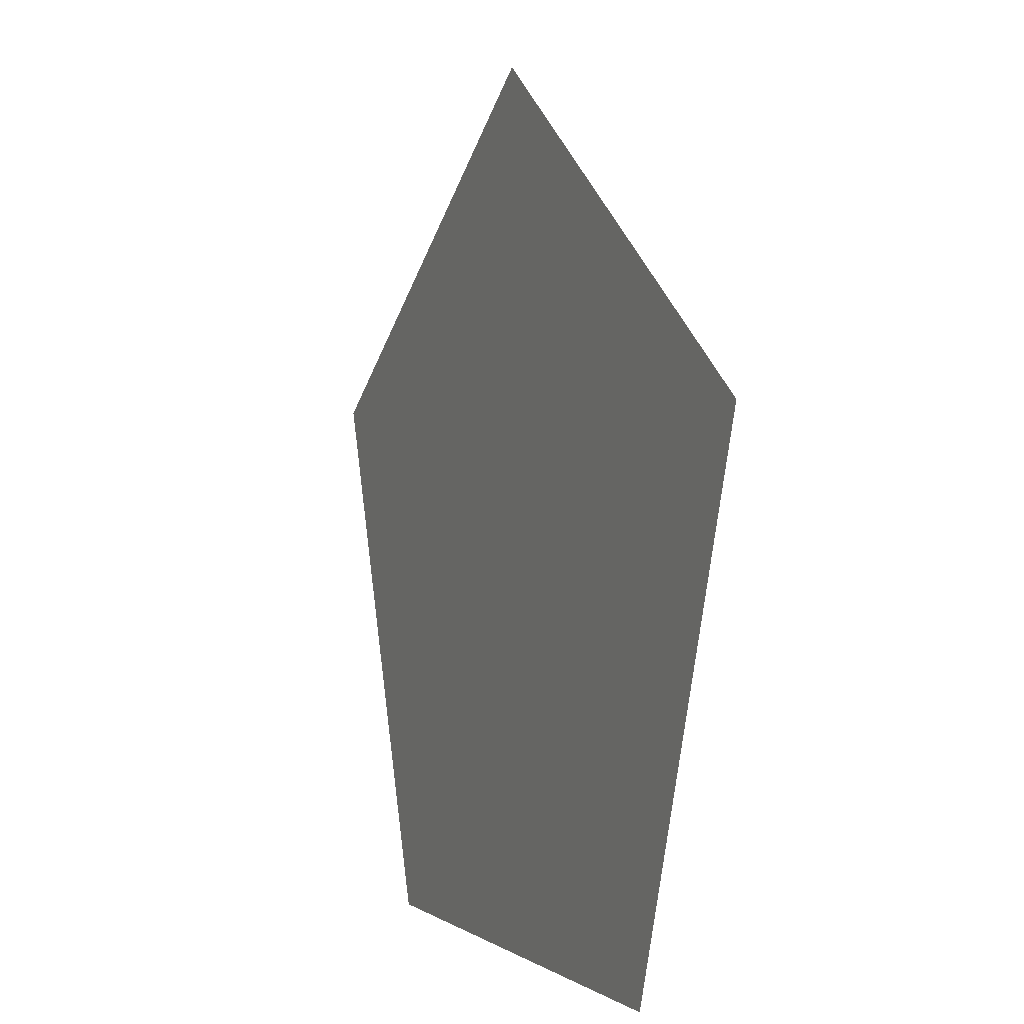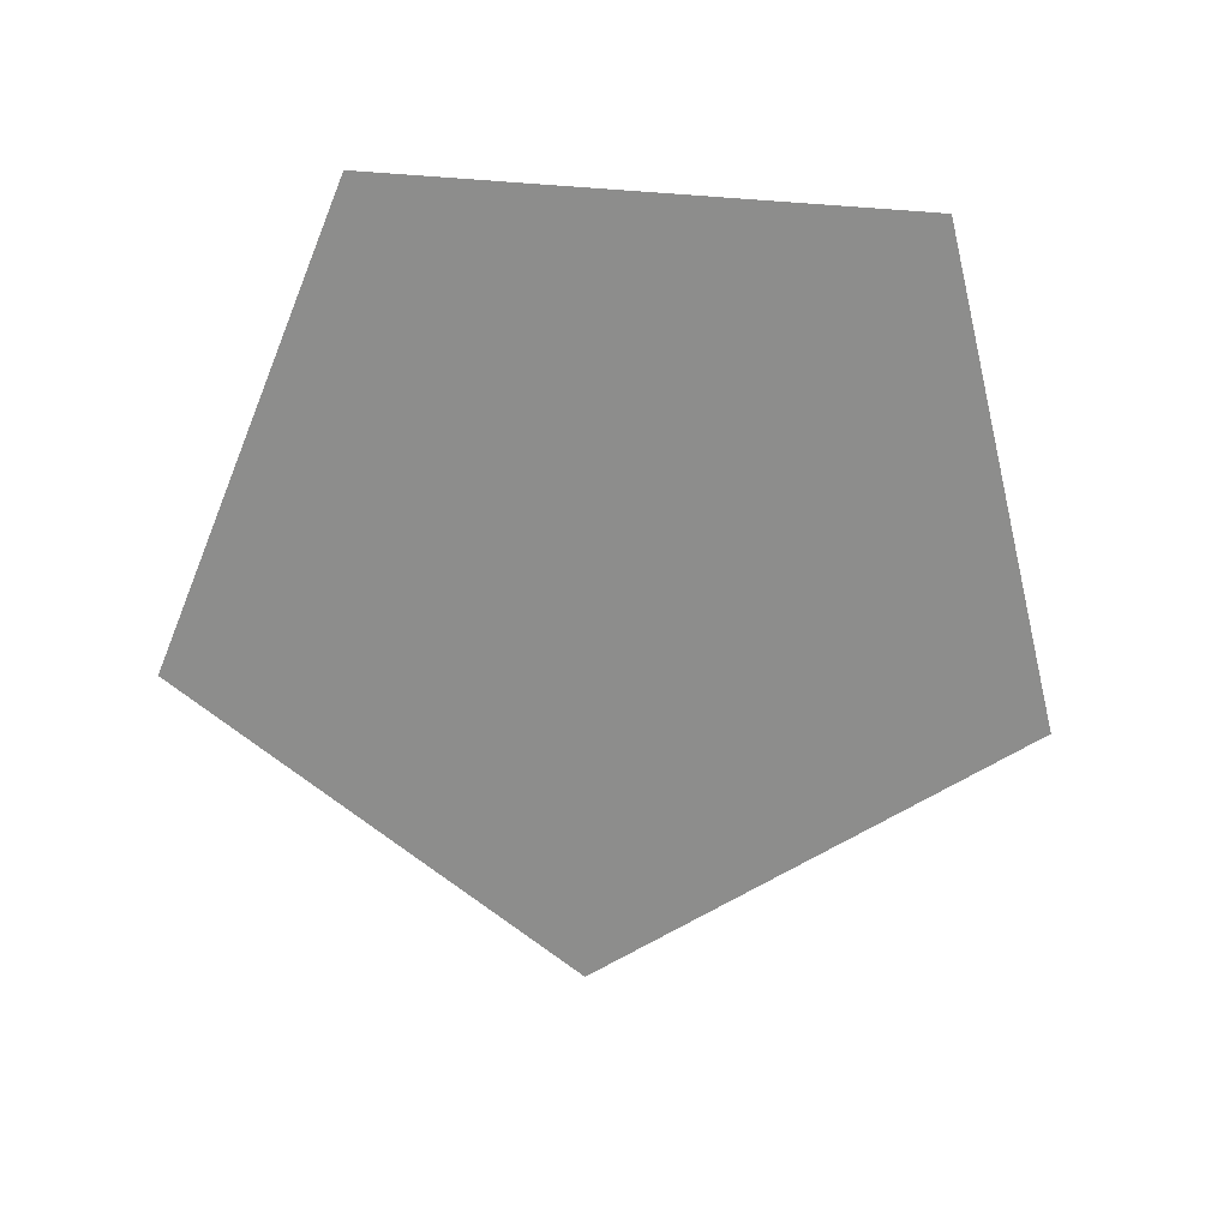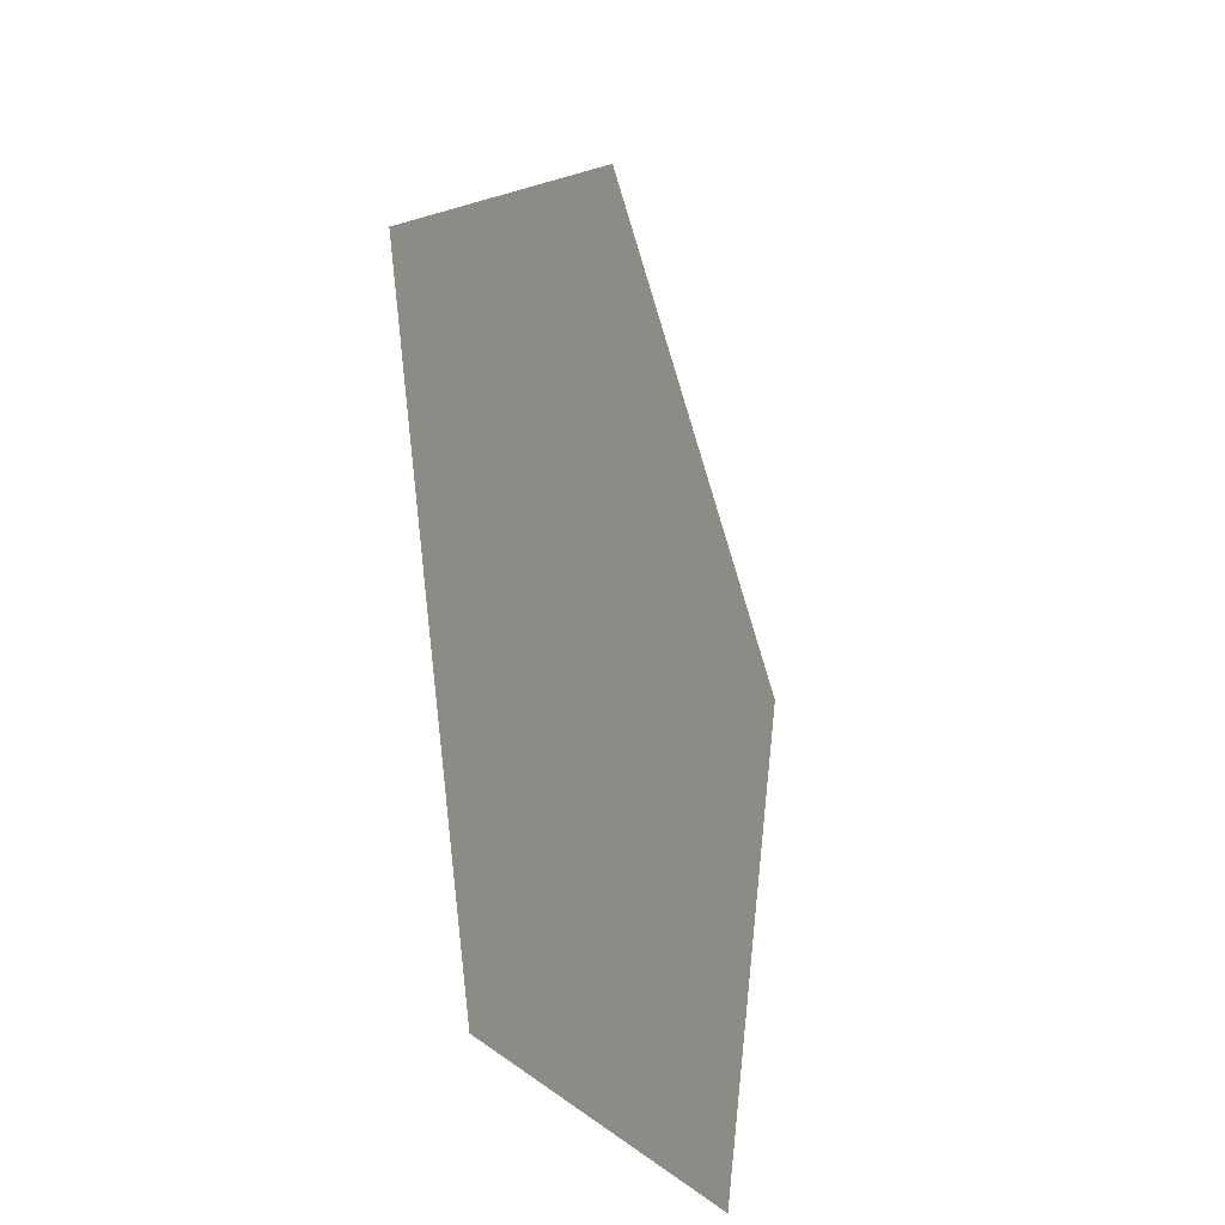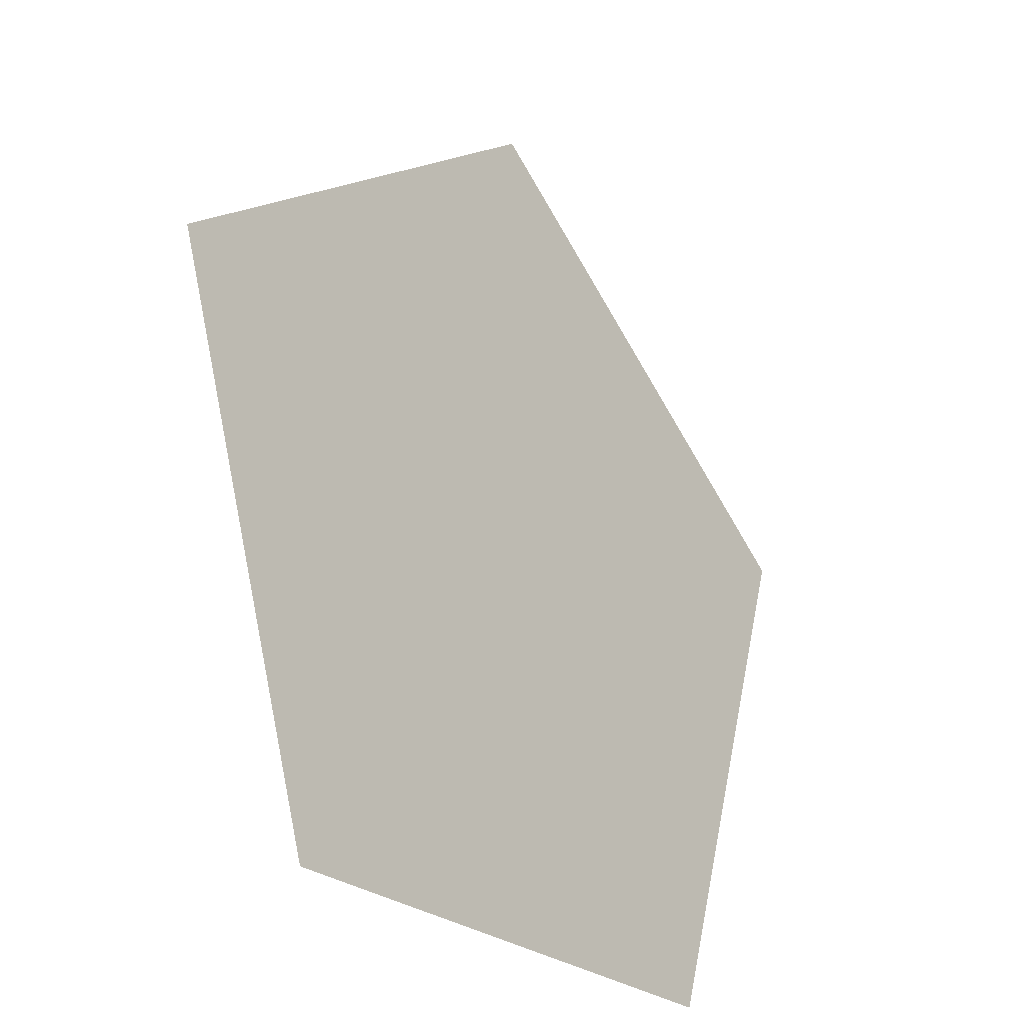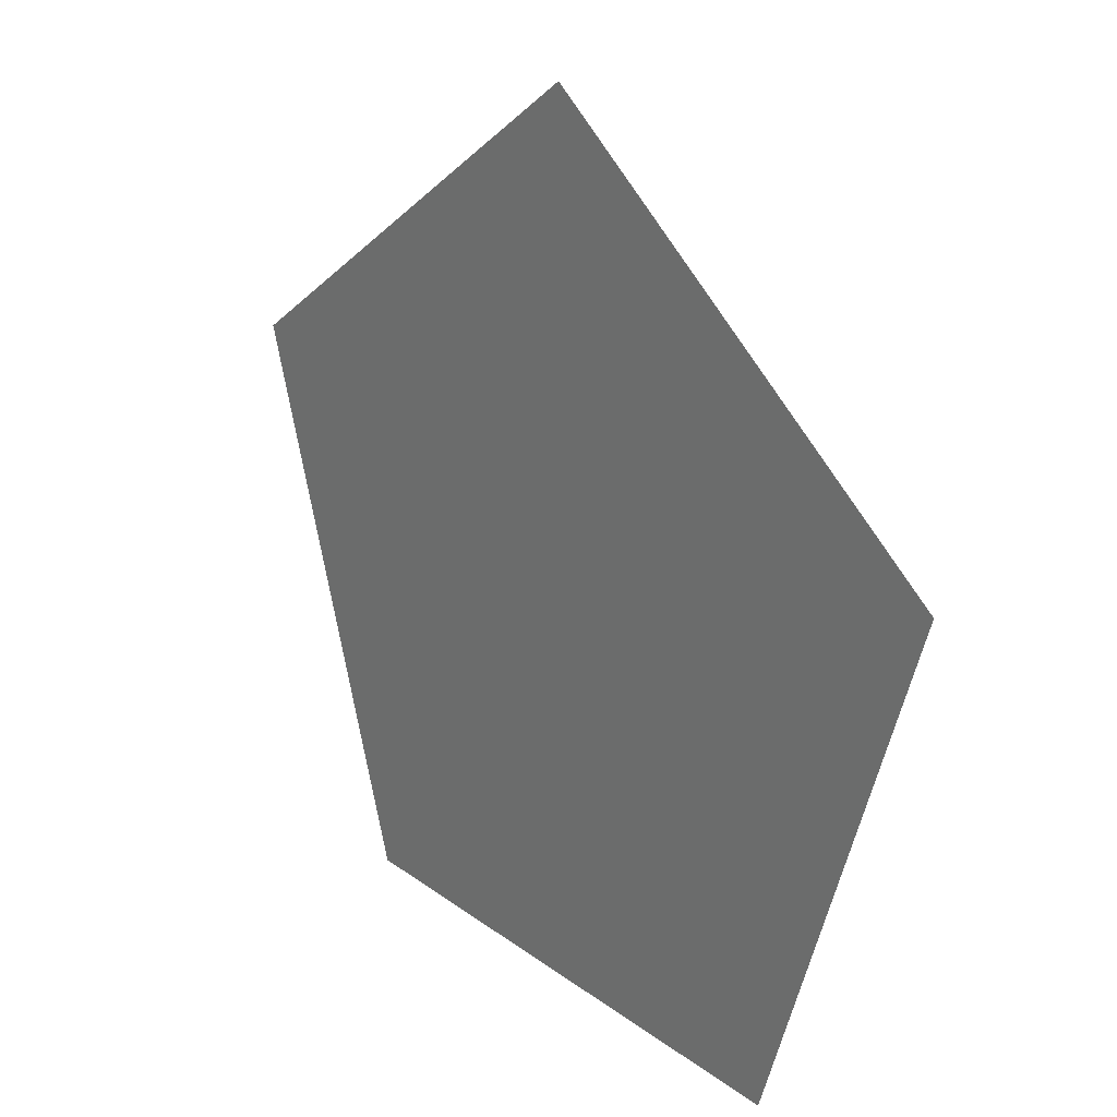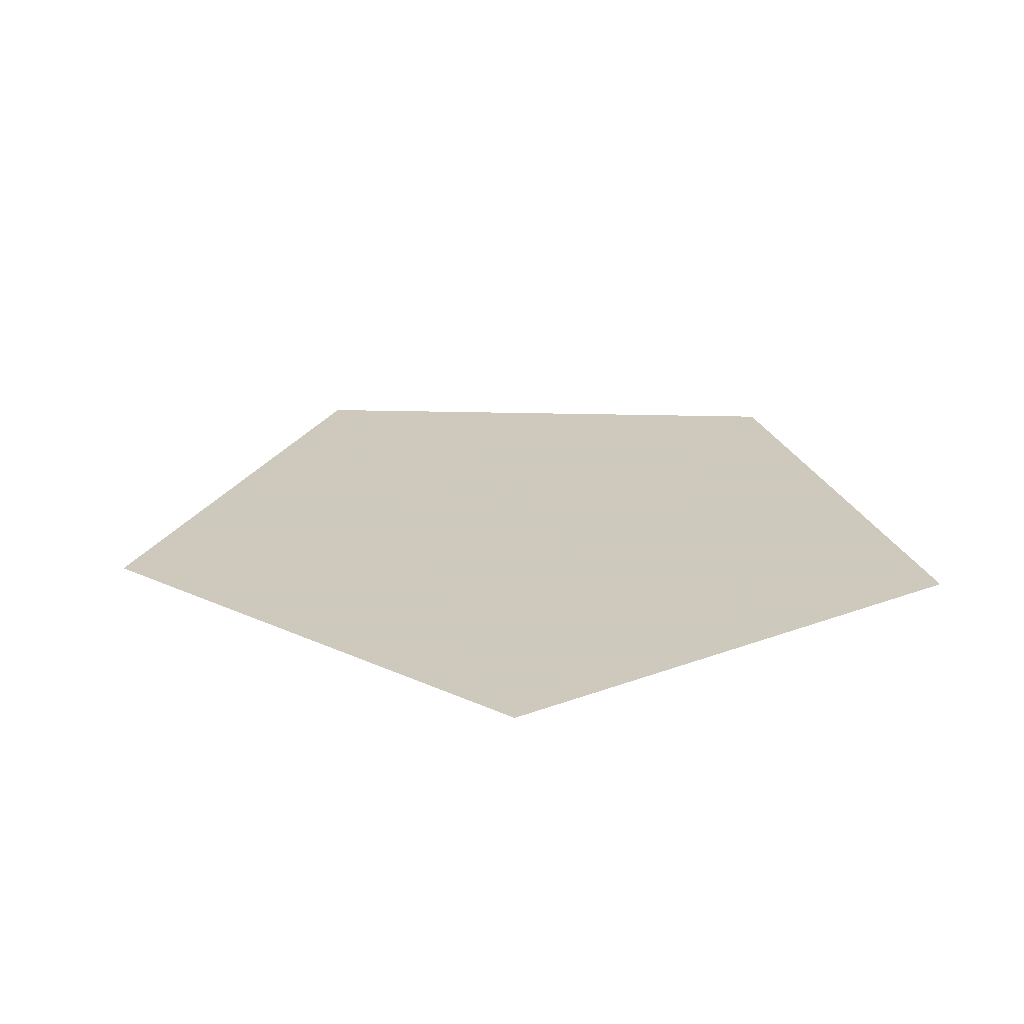
<metadata>
{"format":"obj","ext":"obj","renderer":"f3d","projection":"perspective","resolution":1024,"background":"white","views":[{"elev":1.5,"azim":66.5,"up":"+Z"},{"elev":-64.5,"azim":175.8,"up":"+Y"},{"elev":-24.5,"azim":-69.9,"up":"+Z"},{"elev":-26.2,"azim":-51.8,"up":"+Z"},{"elev":23.2,"azim":-128.9,"up":"+Z"},{"elev":22.6,"azim":146.7,"up":"+Y"}]}
</metadata>
<code>
v -0.1465 0 0.04759
v -0.05593 0 -0.01817
v 0 0 0
v -0.03459 0 0.04759
v 0 0 -0.05883
v 0 0 0
v -0.05593 0 -0.01817
v -0.09052 0 -0.1246
v 0.05593 0 -0.01817
v 0 0 0
v 0 0 -0.05883
v 0.09052 0 -0.1246
v 0 0 0
v 0.03459 0 0.04759
v 0 0 0.154
v -0.03459 0 0.04759
v 0.05593 0 -0.01817
v 0.1465 0 0.04759
v 0.03459 0 0.04759
v 0 0 0
v -0.05593 0 -0.01817
v -0.1465 0 0.04759
v -0.09052 0 -0.1246
v 0 0 -0.05883
v -0.09052 0 -0.1246
v 0.09052 0 -0.1246
v 0.05593 0 -0.01817
v 0.09052 0 -0.1246
v 0.1465 0 0.04759
v 0.03459 0 0.04759
v 0.1465 0 0.04759
v 0 0 0.154
v -0.03459 0 0.04759
v 0 0 0.154
v -0.1465 0 0.04759
g mesh7467960
f 1 2 3
f 3 4 1
f 5 6 7
f 7 8 5
f 9 10 11
f 11 12 9
f 13 14 15
f 15 16 13
f 17 18 19
f 19 20 17
f 21 22 23
f 24 25 26
f 27 28 29
f 30 31 32
f 33 34 35

</code>
